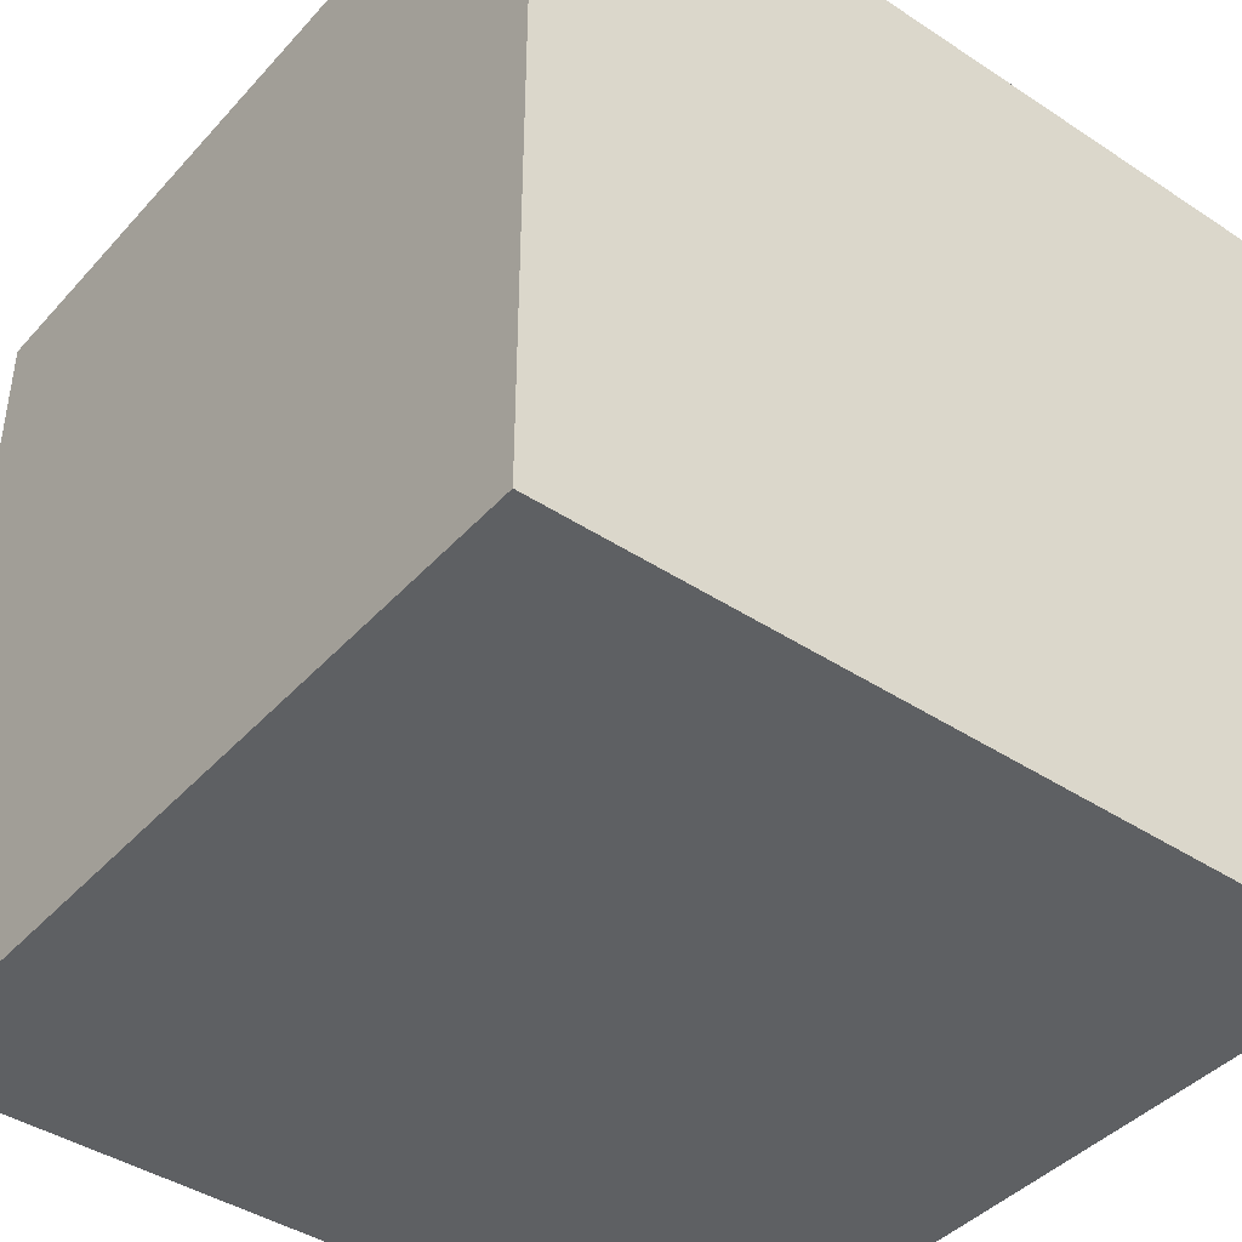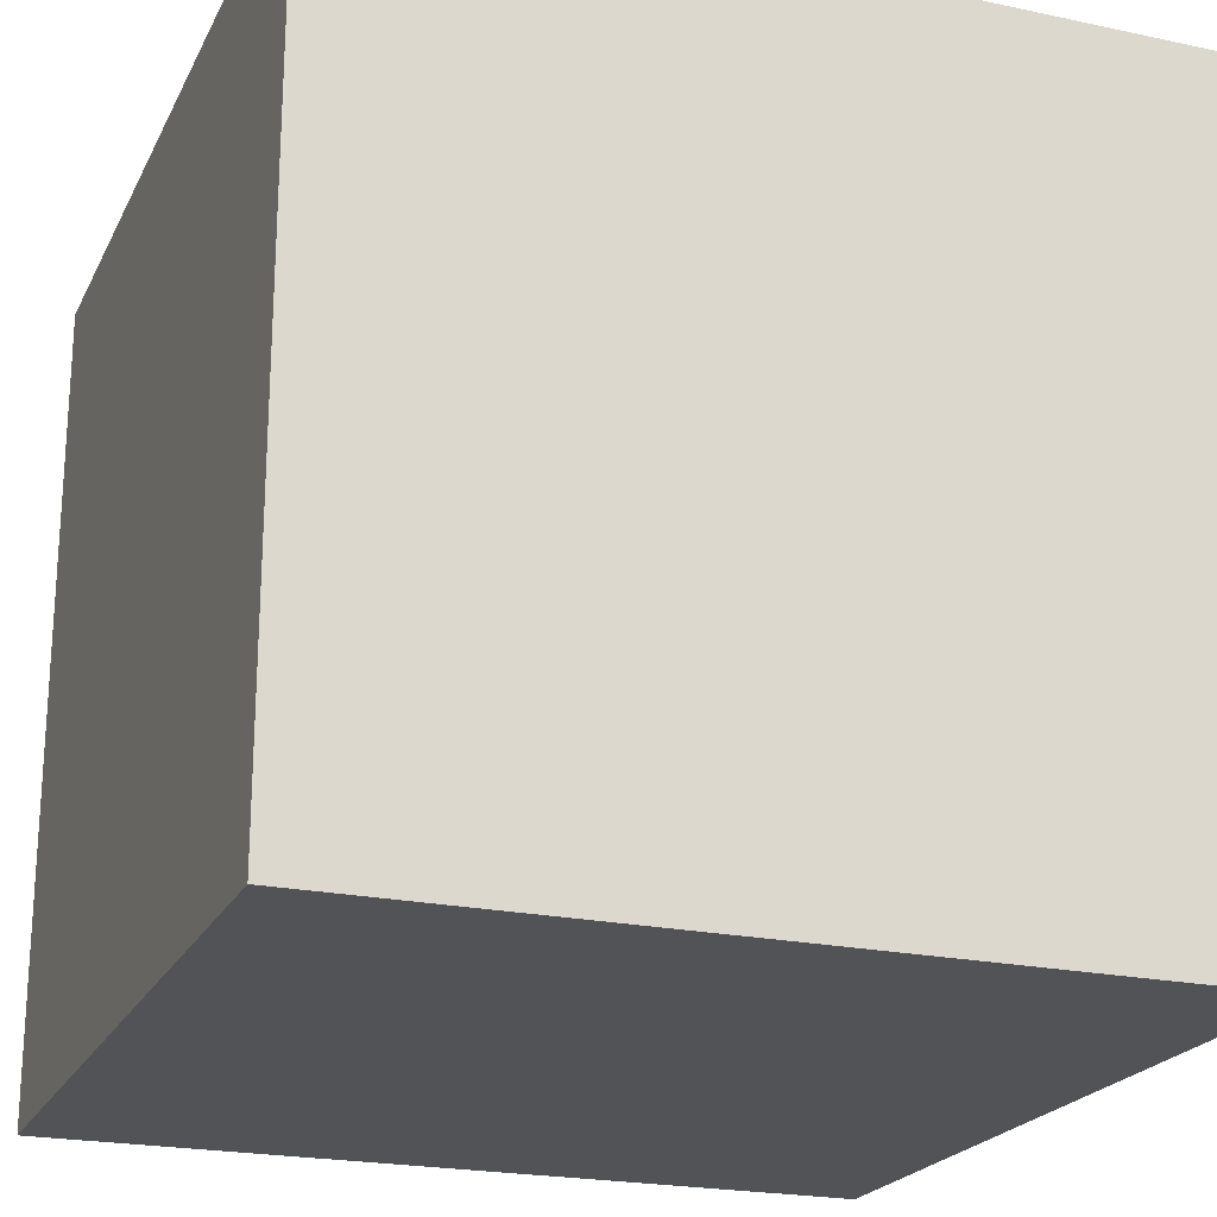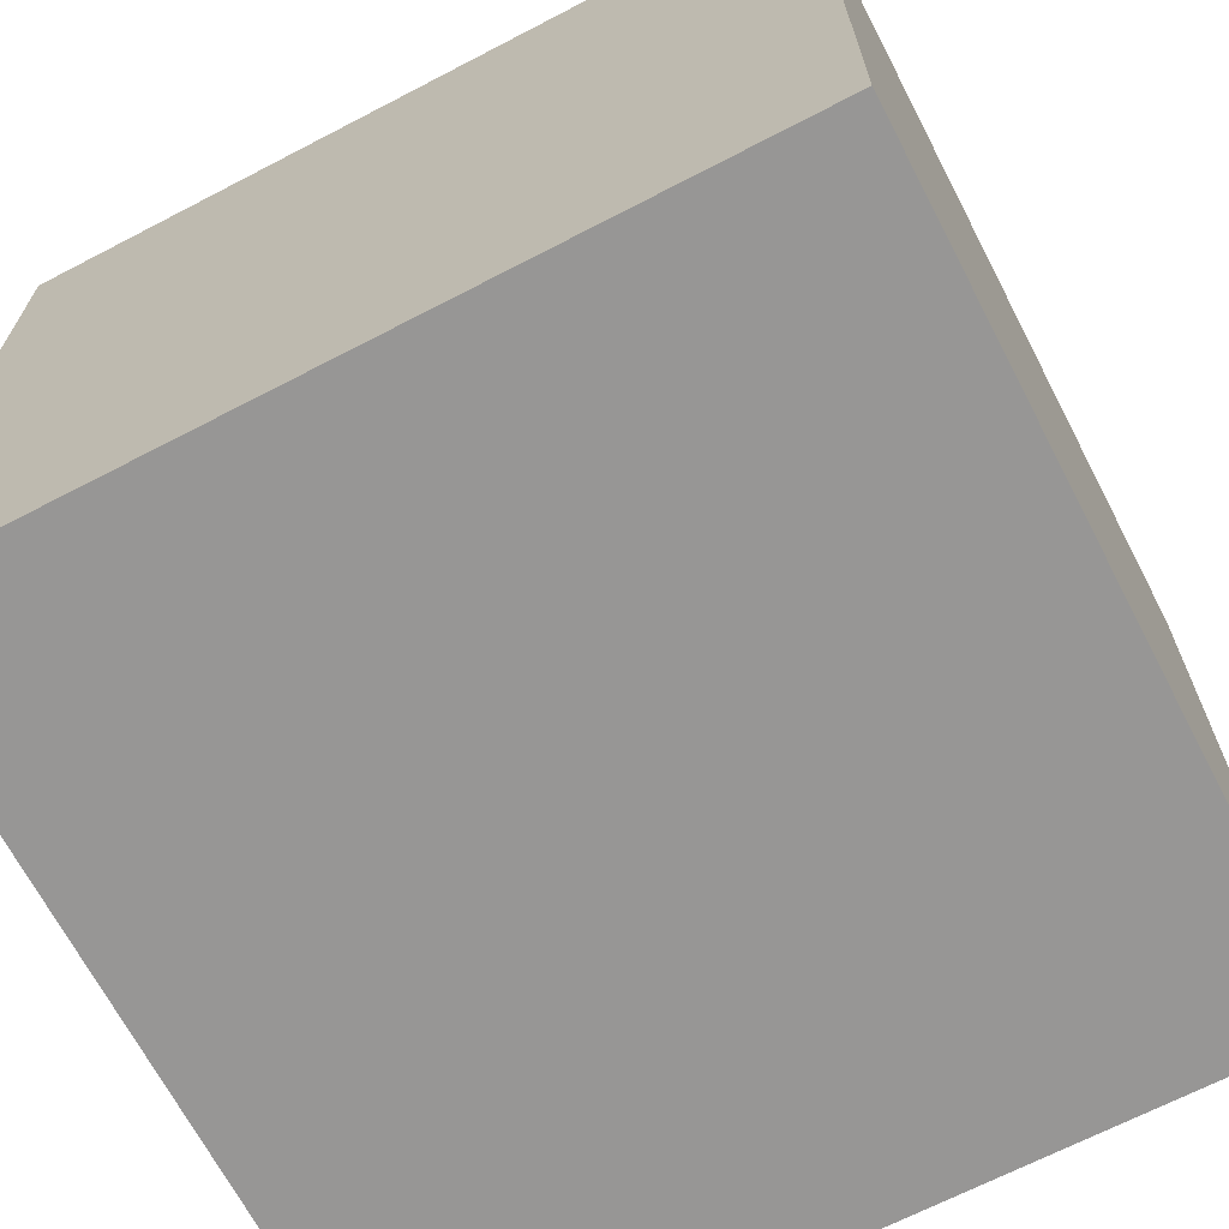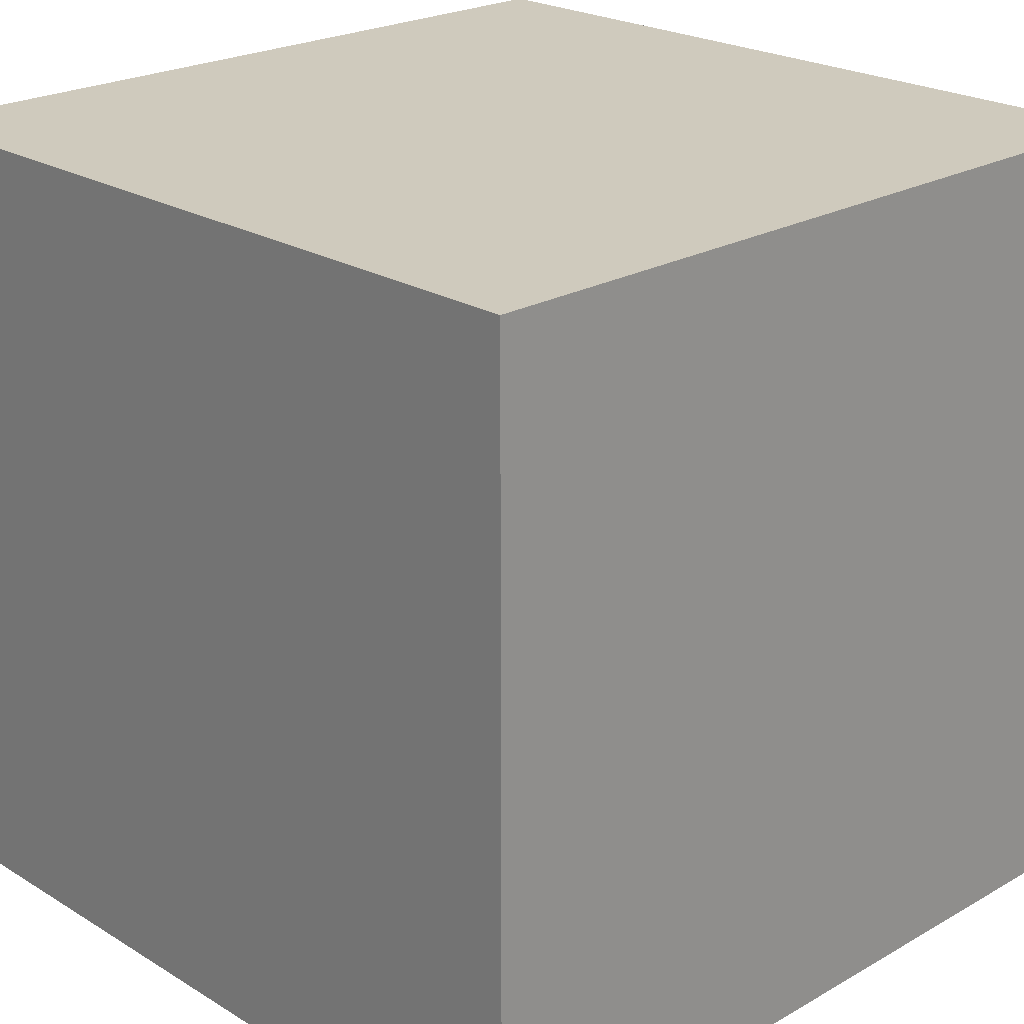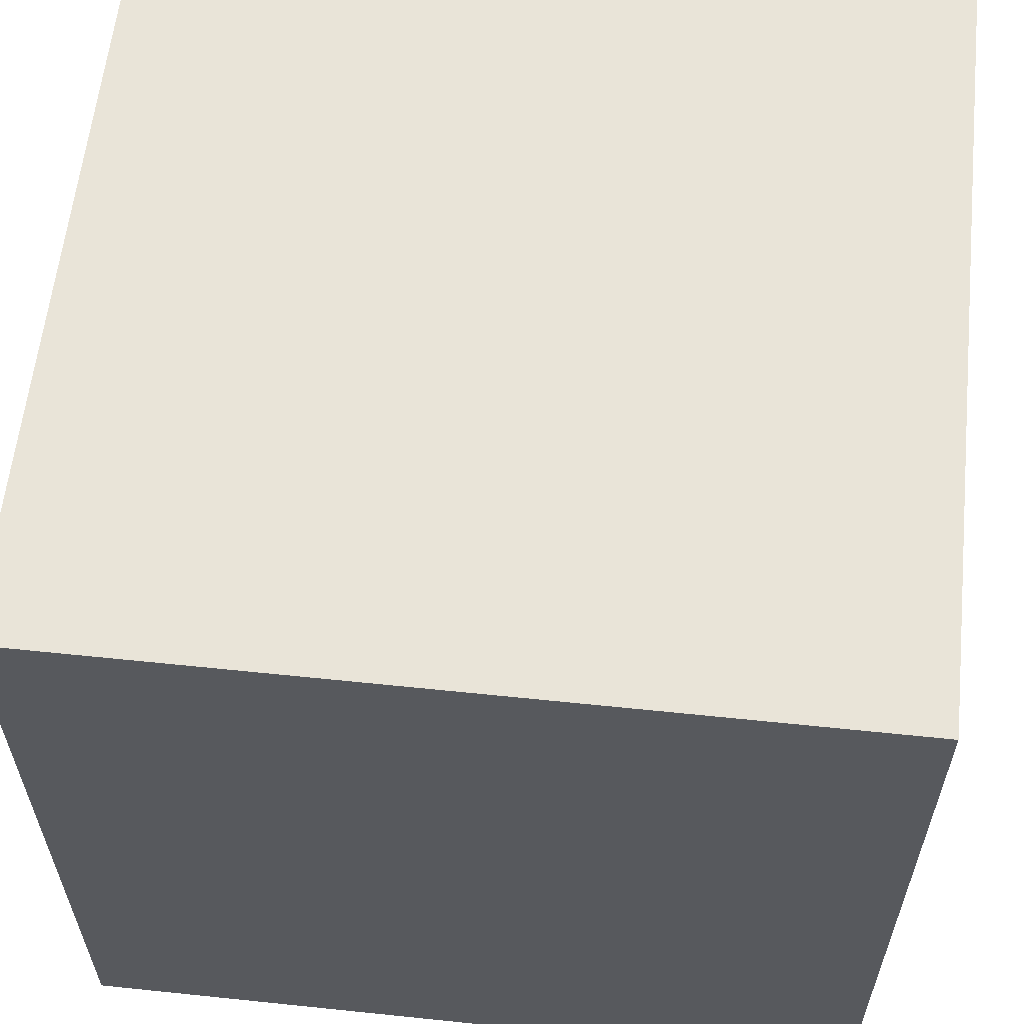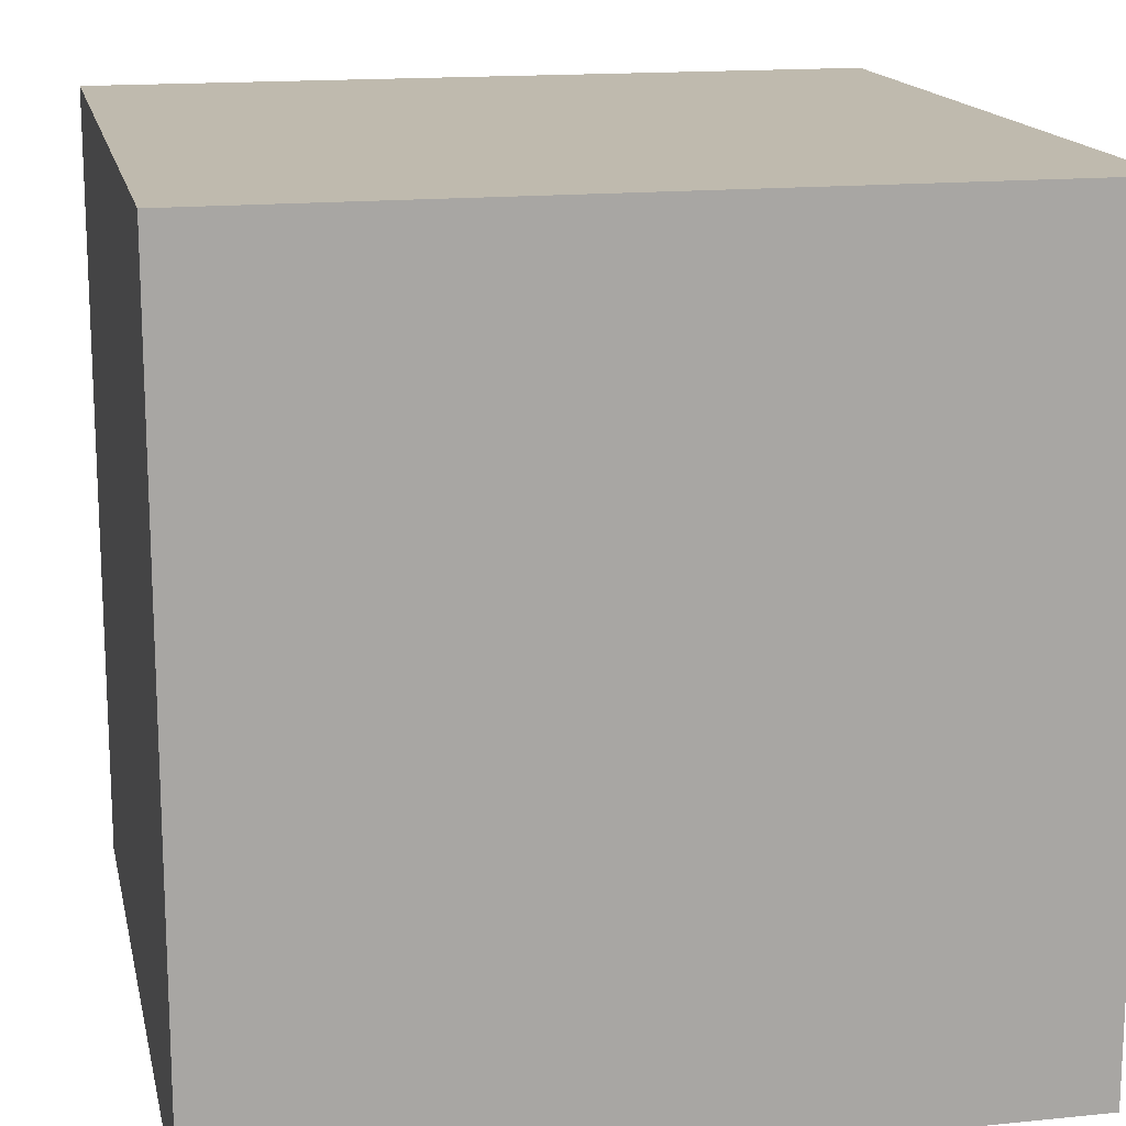
<metadata>
{"format":"obj","ext":"obj","renderer":"f3d","projection":"perspective","resolution":1024,"background":"white","views":[{"elev":-42.3,"azim":141.8,"up":"+Y"},{"elev":-21.9,"azim":-20.5,"up":"+Z"},{"elev":-67.9,"azim":117.5,"up":"+Y"},{"elev":22.9,"azim":-134.1,"up":"+Z"},{"elev":60.0,"azim":-173.9,"up":"+Z"},{"elev":15.7,"azim":-12.0,"up":"+Z"}]}
</metadata>
<code>
v 1 -1 -0.9787
v 1 -1 1.021
v -1 -1 1.021
v -1 -1 -0.9787
v 1 1 -0.9787
v 1 1 1.021
v -1 1 1.021
v -1 1 -0.9787
f 1 2 3 4
f 5 8 7 6
f 1 5 6 2
f 2 6 7 3
f 3 7 8 4
f 5 1 4 8

</code>
